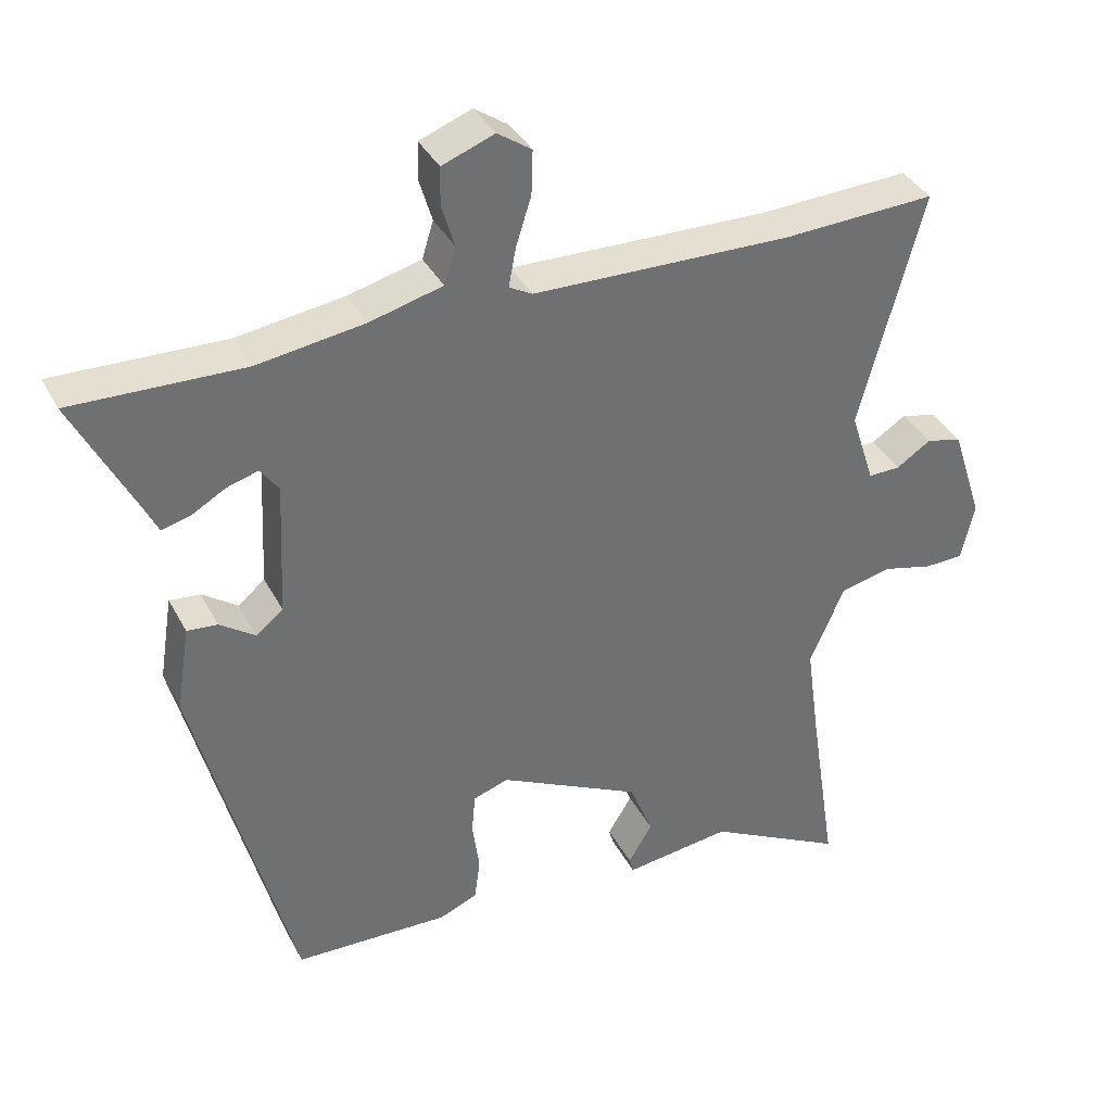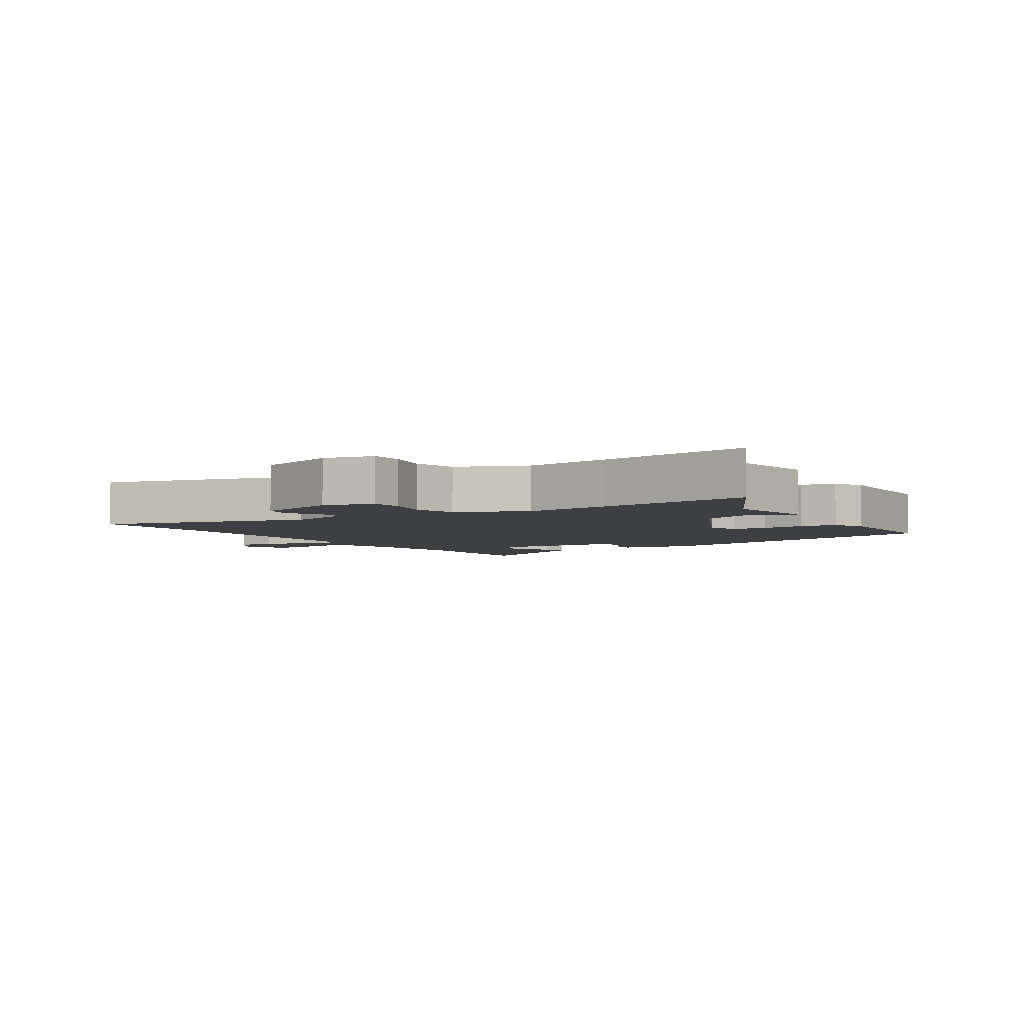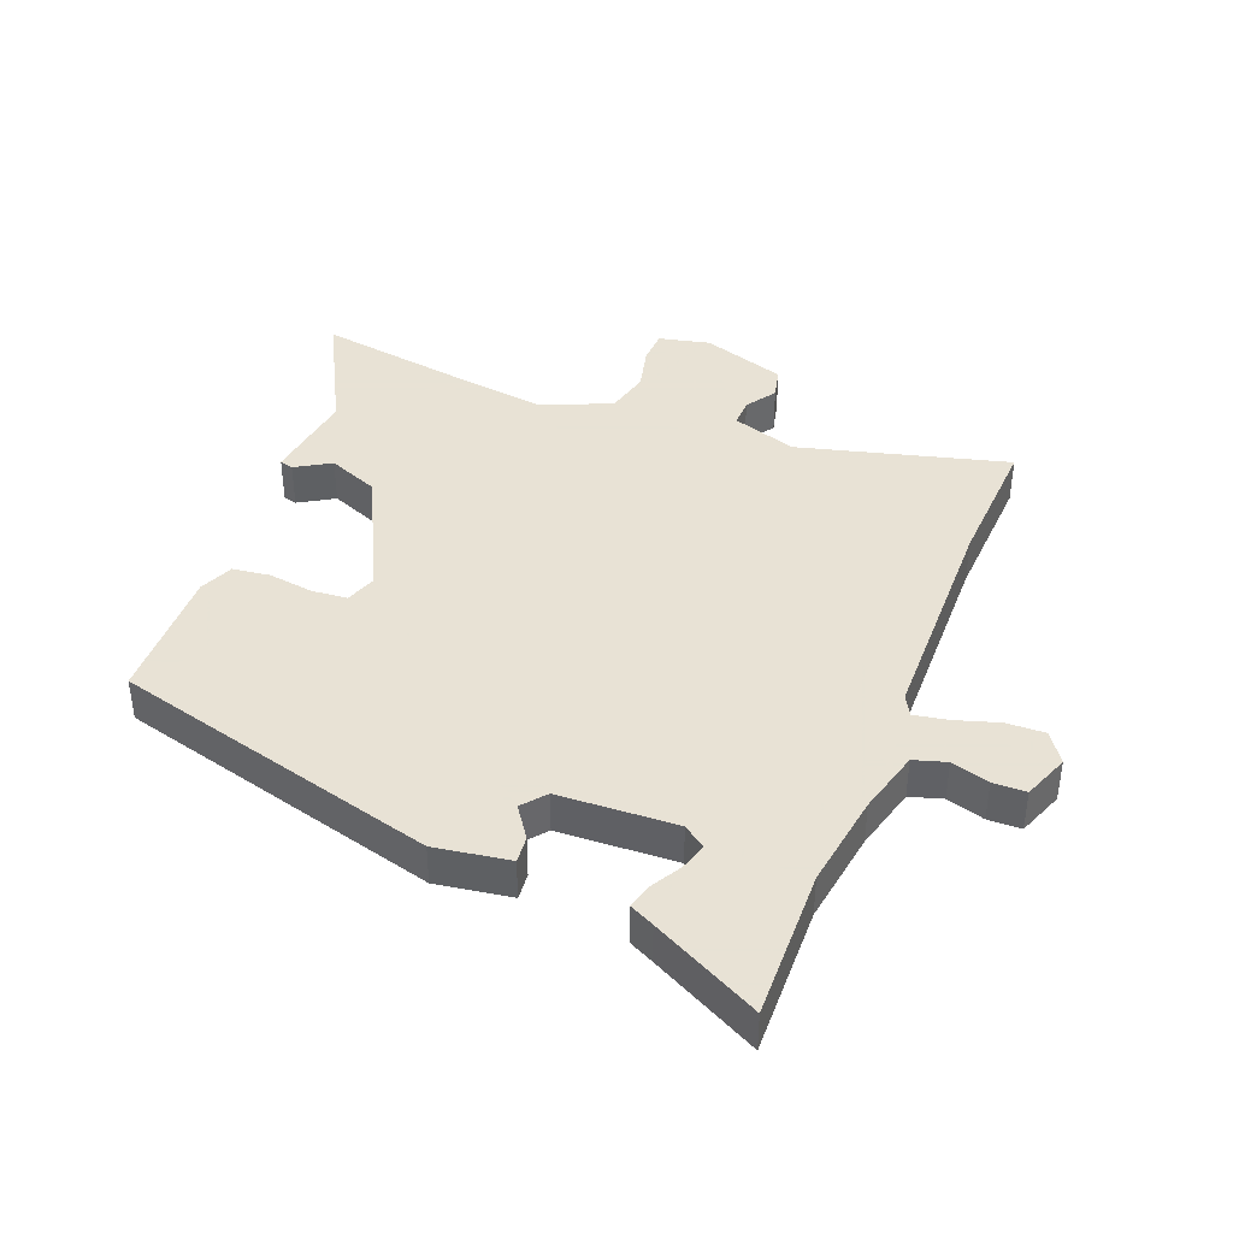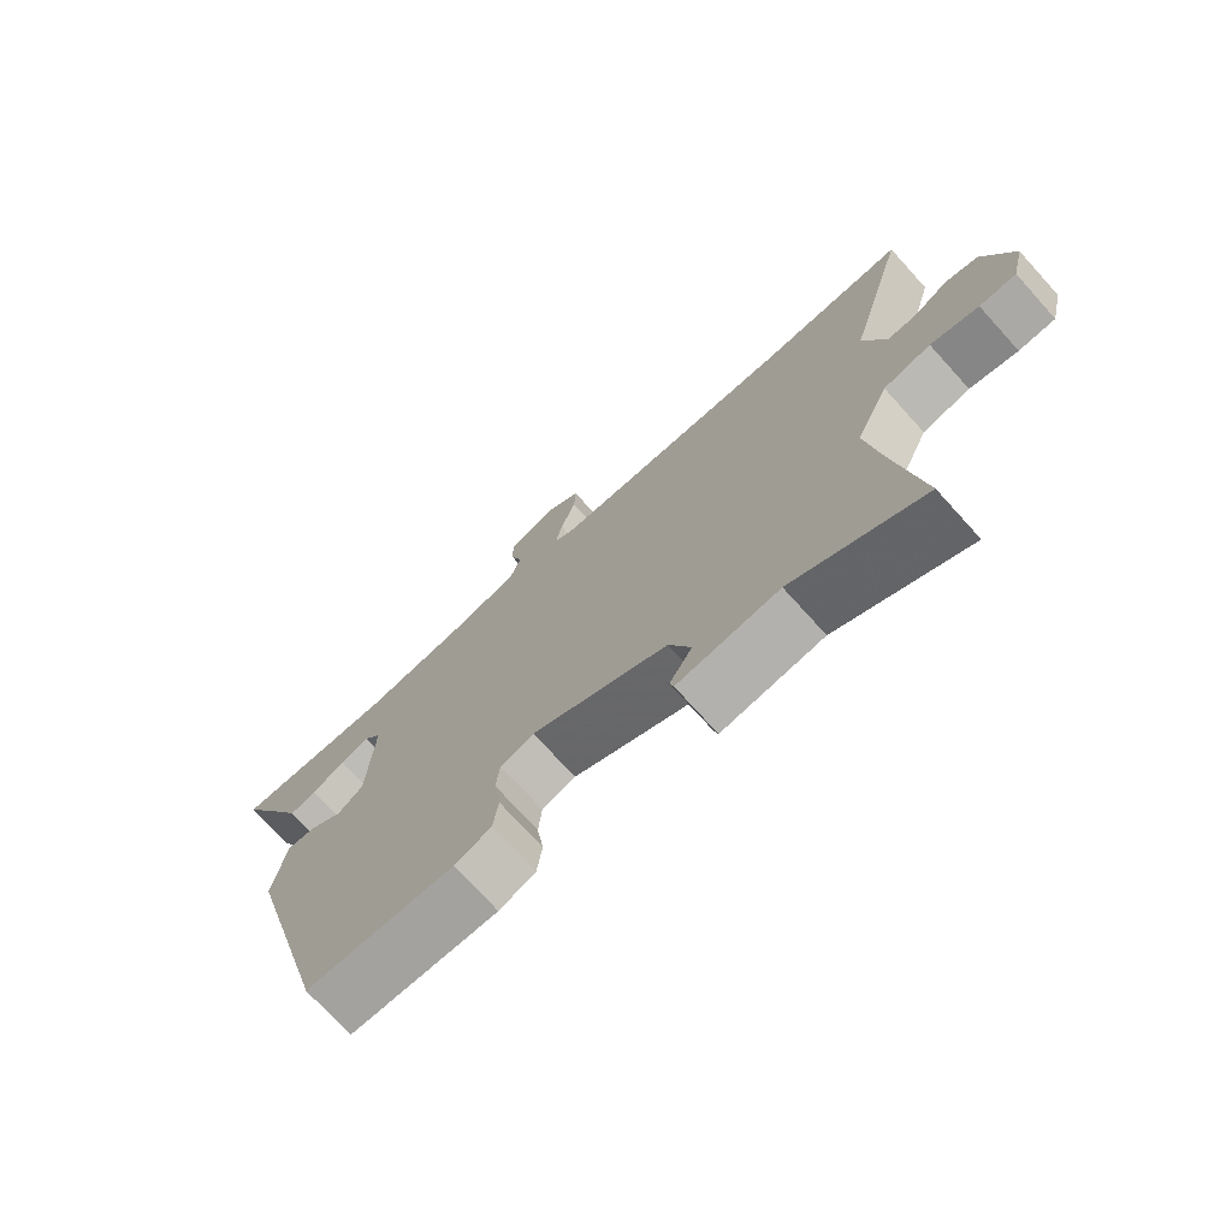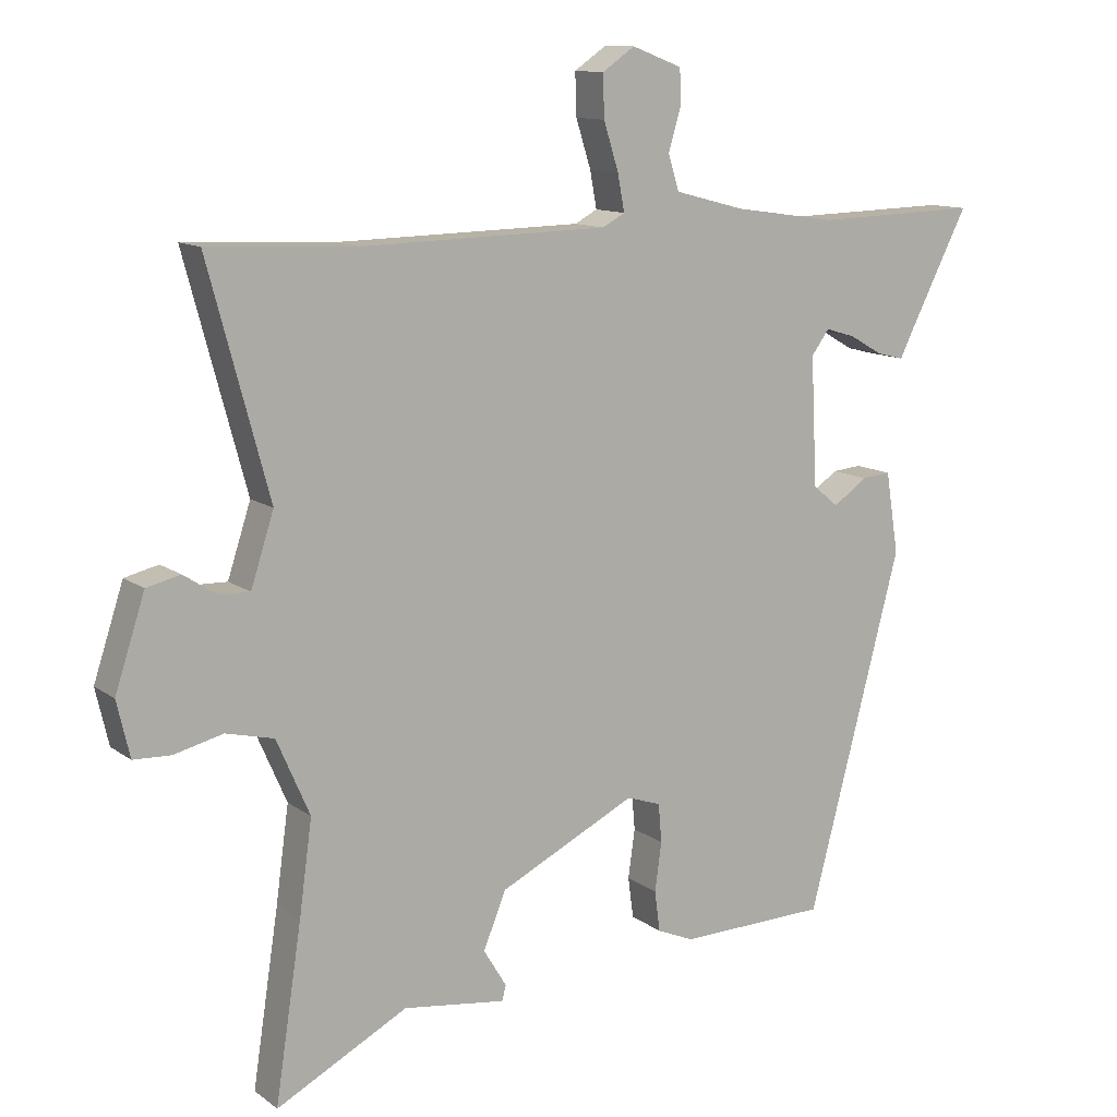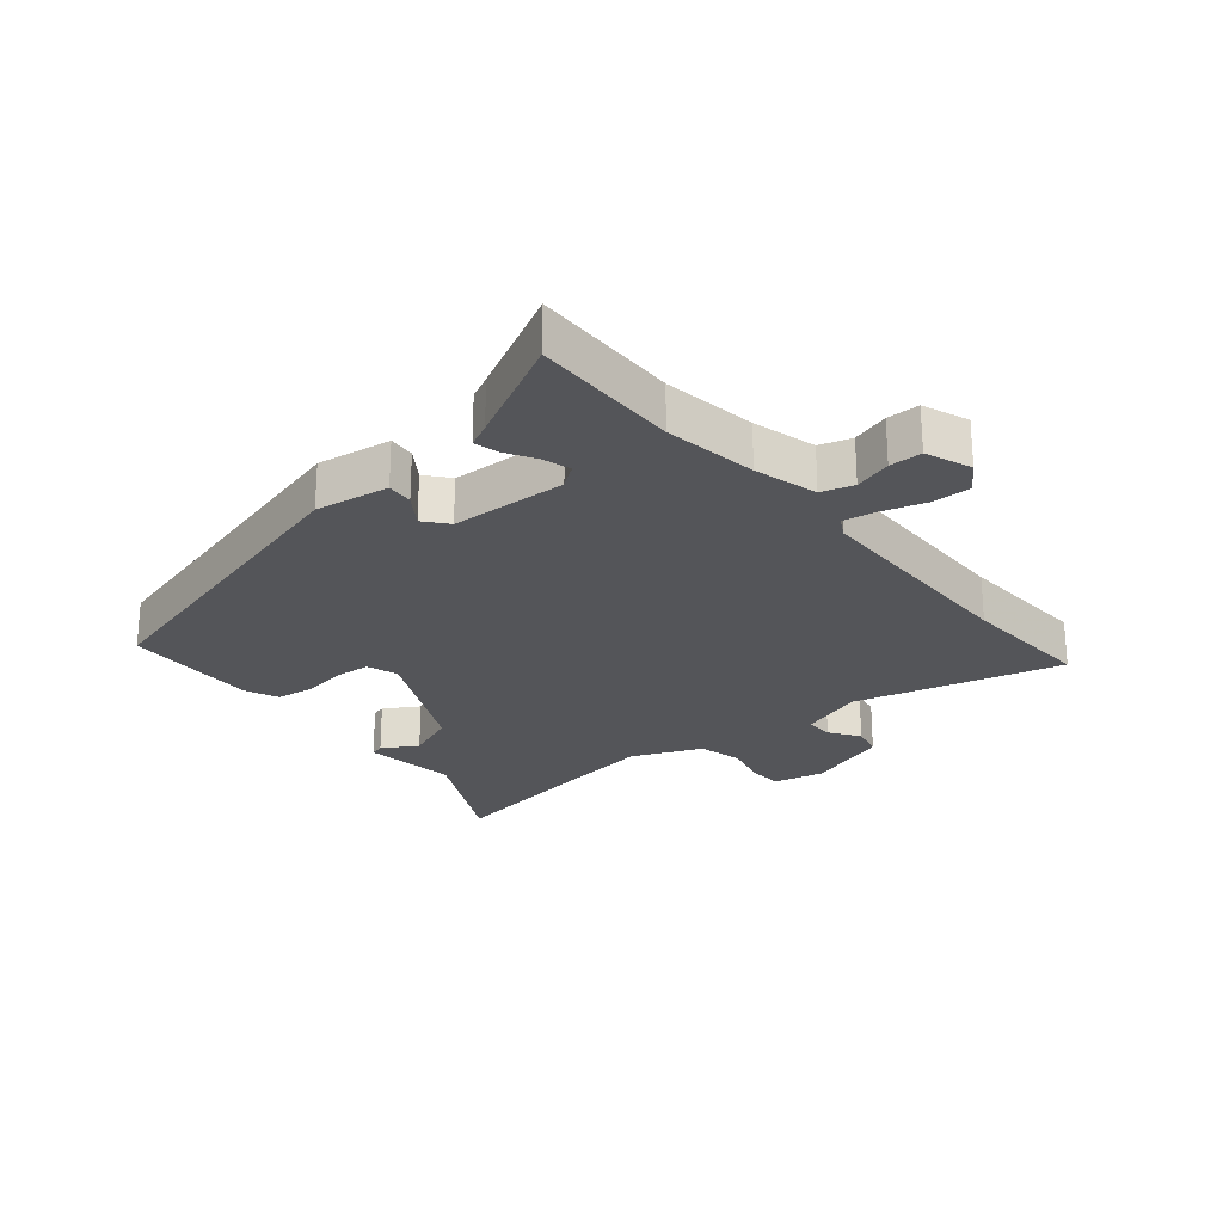
<metadata>
{"format":"obj","ext":"obj","renderer":"f3d","projection":"perspective","resolution":1024,"background":"white","views":[{"elev":36.9,"azim":-25.0,"up":"+Z"},{"elev":-4.2,"azim":123.0,"up":"+Y"},{"elev":40.6,"azim":-68.3,"up":"+Y"},{"elev":-73.7,"azim":42.1,"up":"+Z"},{"elev":11.8,"azim":148.7,"up":"+Z"},{"elev":-24.8,"azim":-49.9,"up":"+Y"}]}
</metadata>
<code>
v -0.357 0.07 -0.52
v -0.495 0.07 0.005
v -0.476 0.07 0.125
v -0.433 0.07 0.121
v -0.383 0.07 0.086
v -0.345 0.07 0.117
v -0.336 0.07 0.306
v -0.362 0.07 0.342
v -0.406 0.07 0.329
v -0.455 0.07 0.301
v -0.495 0.07 0.291
v -0.514 0.07 0.33
v -0.602 0.07 0.503
v -0.36 0.07 0.496
v -0.208 0.07 0.518
v -0.105 0.07 0.545
v -0.089 0.07 0.597
v -0.107 0.07 0.658
v -0.106 0.07 0.711
v -0.032 0.07 0.739
v 0.016 0.07 0.706
v 0.014 0.07 0.644
v -0.008 0.07 0.574
v -0.018 0.07 0.52
v 0.015 0.07 0.502
v 0.379 0.07 0.494
v 0.597 0.07 0.504
v 0.507 0.07 0.17
v 0.541 0.07 0.065
v 0.586 0.07 0.066
v 0.635 0.07 0.098
v 0.685 0.07 0.086
v 0.729 0.07 -0.049
v 0.71 0.07 -0.131
v 0.655 0.07 -0.133
v 0.583 0.07 -0.115
v 0.512 0.07 -0.132
v 0.463 0.07 -0.244
v 0.482 0.07 -0.383
v 0.521 0.07 -0.639
v 0.327 0.07 -0.537
v 0.176 0.07 -0.557
v 0.17 0.07 -0.535
v 0.204 0.07 -0.479
v 0.171 0.07 -0.397
v -0.031 0.07 -0.297
v -0.081 0.07 -0.314
v -0.086 0.07 -0.371
v -0.076 0.07 -0.443
v -0.084 0.07 -0.503
v -0.138 0.07 -0.526
v -0.357 0 -0.52
v -0.495 0 0.005
v -0.476 0 0.125
v -0.433 0 0.121
v -0.383 0 0.086
v -0.345 0 0.117
v -0.336 0 0.306
v -0.362 0 0.342
v -0.406 0 0.329
v -0.455 0 0.301
v -0.495 0 0.291
v -0.514 0 0.33
v -0.602 0 0.503
v -0.36 0 0.496
v -0.208 0 0.518
v -0.105 0 0.545
v -0.089 0 0.597
v -0.107 0 0.658
v -0.106 0 0.711
v -0.032 0 0.739
v 0.016 0 0.706
v 0.014 0 0.644
v -0.008 0 0.574
v -0.018 0 0.52
v 0.015 0 0.502
v 0.379 0 0.494
v 0.597 0 0.504
v 0.507 0 0.17
v 0.541 0 0.065
v 0.586 0 0.066
v 0.635 0 0.098
v 0.685 0 0.086
v 0.729 0 -0.049
v 0.71 0 -0.131
v 0.655 0 -0.133
v 0.583 0 -0.115
v 0.512 0 -0.132
v 0.463 0 -0.244
v 0.482 0 -0.383
v 0.521 0 -0.639
v 0.327 0 -0.537
v 0.176 0 -0.557
v 0.17 0 -0.535
v 0.204 0 -0.479
v 0.171 0 -0.397
v -0.031 0 -0.297
v -0.081 0 -0.314
v -0.086 0 -0.371
v -0.076 0 -0.443
v -0.084 0 -0.503
v -0.138 0 -0.526
f 48 49 50 51
f 47 48 51 1
f 41 42 43 44
f 41 44 45
f 39 40 41 45
f 38 39 45 46
f 33 34 35 36
f 33 36 37
f 30 31 32 33
f 29 30 33 37
f 28 29 37 38
f 26 27 28
f 25 26 28 38
f 20 21 22 23
f 20 23 24
f 17 18 19 20
f 16 17 20 24
f 15 16 24 25
f 12 13 14
f 9 10 11 12
f 8 9 12 14
f 7 8 14 15
f 2 3 4 5
f 47 1 2 5
f 46 47 5 6
f 15 25 38 46
f 6 7 15 46
f 102 101 100 99
f 52 102 99 98
f 95 94 93 92
f 96 95 92
f 96 92 91 90
f 97 96 90 89
f 87 86 85 84
f 88 87 84
f 84 83 82 81
f 88 84 81 80
f 89 88 80 79
f 79 78 77
f 89 79 77 76
f 74 73 72 71
f 75 74 71
f 71 70 69 68
f 75 71 68 67
f 76 75 67 66
f 65 64 63
f 63 62 61 60
f 65 63 60 59
f 66 65 59 58
f 56 55 54 53
f 56 53 52 98
f 57 56 98 97
f 97 89 76 66
f 97 66 58 57
f 1 52 53 2
f 2 53 54 3
f 3 54 55 4
f 4 55 56 5
f 5 56 57 6
f 6 57 58 7
f 7 58 59 8
f 8 59 60 9
f 9 60 61 10
f 10 61 62 11
f 11 62 63 12
f 12 63 64 13
f 13 64 65 14
f 14 65 66 15
f 15 66 67 16
f 16 67 68 17
f 17 68 69 18
f 18 69 70 19
f 19 70 71 20
f 20 71 72 21
f 21 72 73 22
f 22 73 74 23
f 23 74 75 24
f 24 75 76 25
f 25 76 77 26
f 26 77 78 27
f 27 78 79 28
f 28 79 80 29
f 29 80 81 30
f 30 81 82 31
f 31 82 83 32
f 32 83 84 33
f 33 84 85 34
f 34 85 86 35
f 35 86 87 36
f 36 87 88 37
f 37 88 89 38
f 38 89 90 39
f 39 90 91 40
f 40 91 92 41
f 41 92 93 42
f 42 93 94 43
f 43 94 95 44
f 44 95 96 45
f 45 96 97 46
f 46 97 98 47
f 47 98 99 48
f 48 99 100 49
f 49 100 101 50
f 50 101 102 51
f 51 102 52 1

</code>
